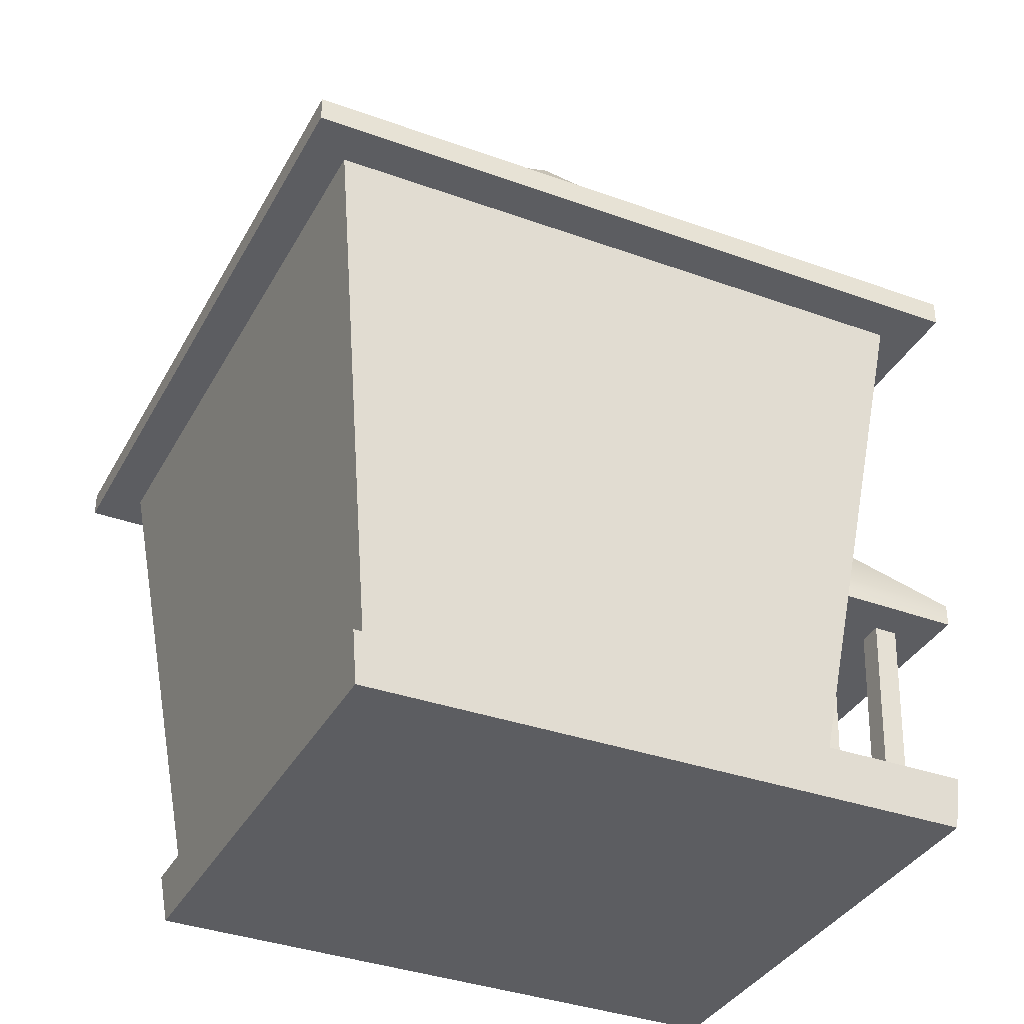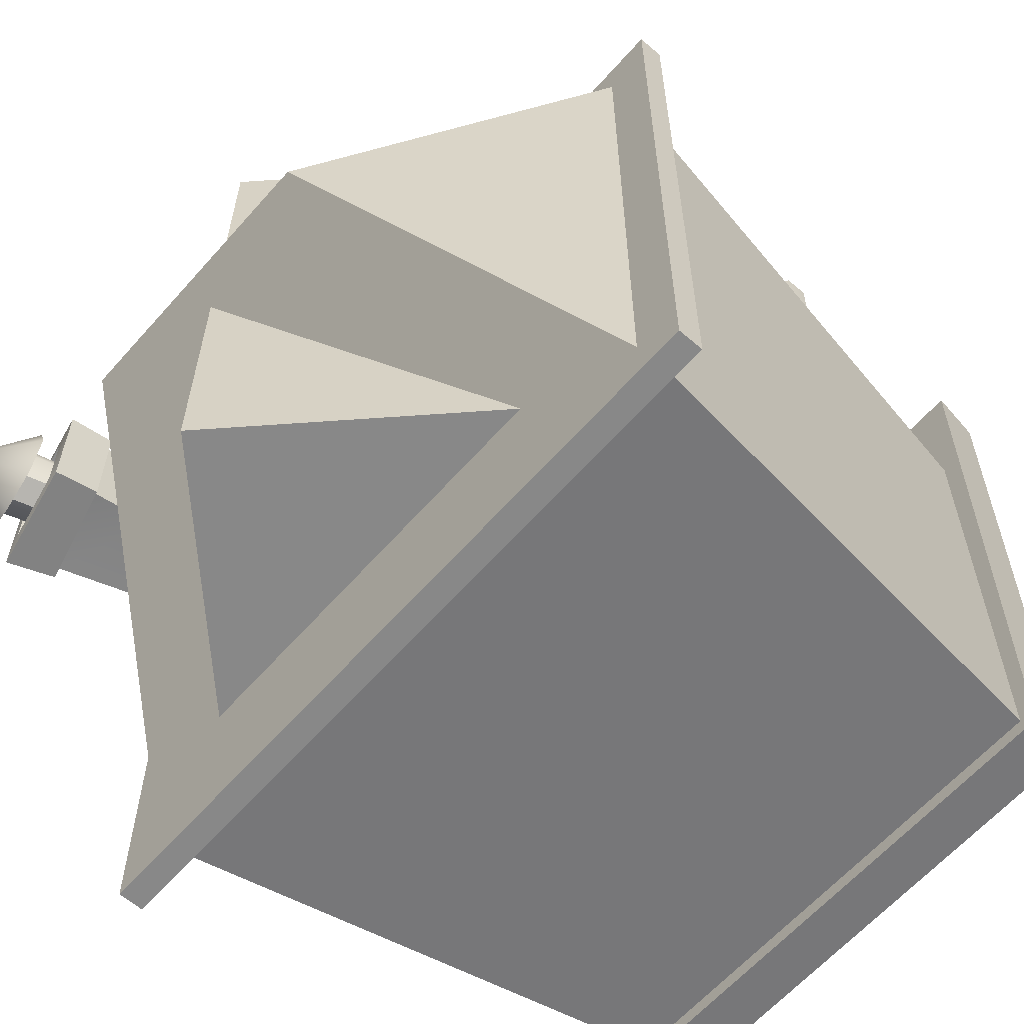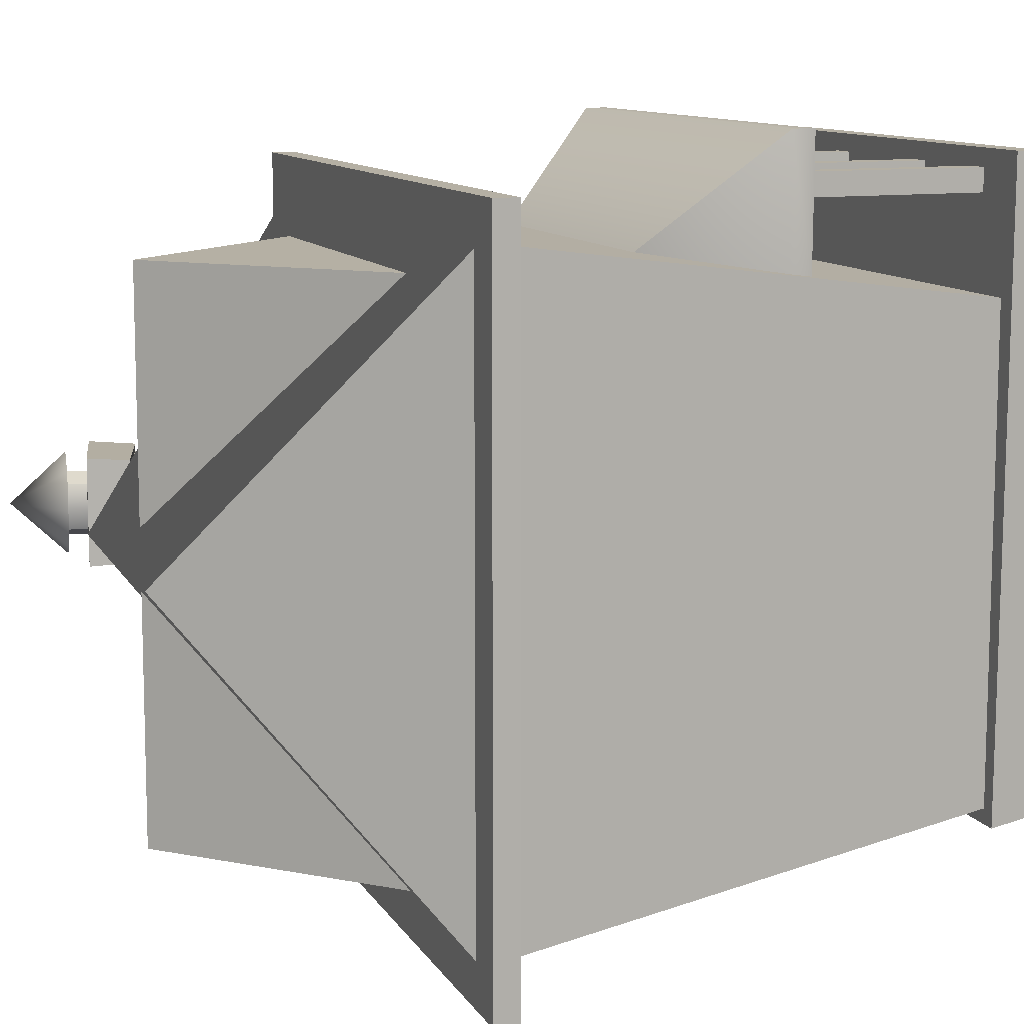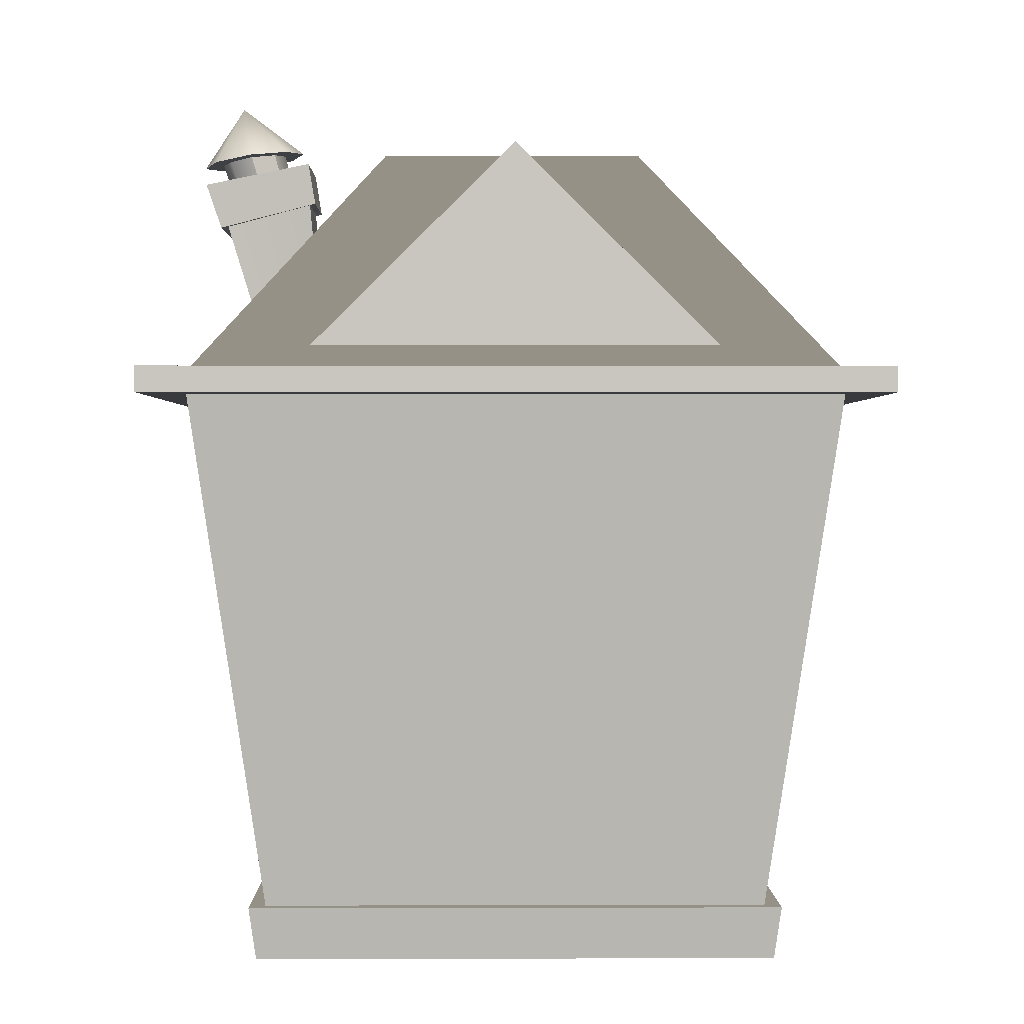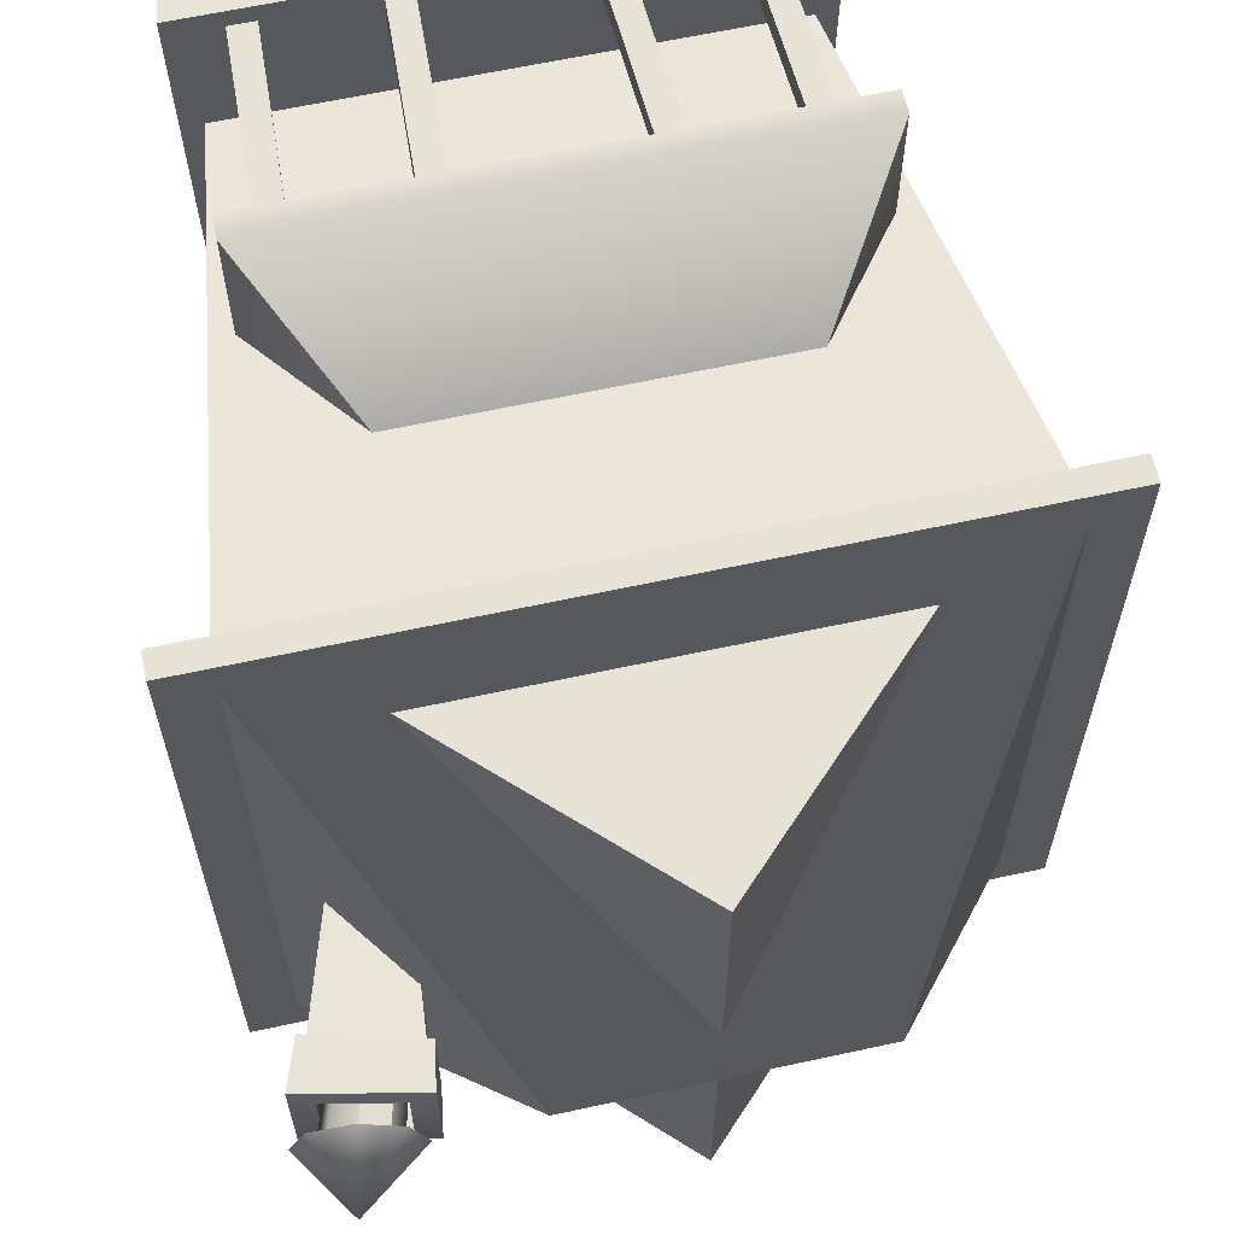
<metadata>
{"format":"obj","ext":"obj","renderer":"f3d","projection":"perspective","resolution":1024,"background":"white","views":[{"elev":-35.9,"azim":-115.5,"up":"+Y"},{"elev":-61.6,"azim":-131.2,"up":"+Z"},{"elev":10.6,"azim":-109.1,"up":"+Z"},{"elev":0.6,"azim":179.3,"up":"+Y"},{"elev":63.1,"azim":167.6,"up":"+Z"}]}
</metadata>
<code>
g house
v 0.0004689 0.3982 -0.3297
v -0.0004691 0.3982 -0.05394
v -0.2275 0.1731 -0.3297
v 0.0004689 0.3982 -0.3297
v 0.2275 0.1731 -0.3297
v -0.0004691 0.3982 -0.05394
v 0.0004689 0.3982 -0.3297
v -0.2275 0.1731 -0.3297
v 0.2275 0.1731 -0.3297
v -0.0004691 0.3982 0.2791
v -0.2275 0.1731 0.2791
v -0.0004691 0.3982 0.003283
v -0.0004691 0.3982 0.2791
v -0.0004691 0.3982 0.003283
v 0.2275 0.1731 0.2791
v -0.0004691 0.3982 0.2791
v 0.2275 0.1731 0.2791
v -0.2275 0.1731 0.2791
v 0.3438 0.1552 0.3119
v 0.1506 0.4245 -0.02486
v 0.3438 0.1552 -0.3625
v -0.3438 0.1552 -0.3625
v -0.1506 0.4245 -0.02486
v -0.3438 0.1552 0.3119
v 0.3485 0.4123 -0.05863
v 0.3438 0.4132 -0.01735
v 0.3654 0.4094 -0.01735
v 0.3325 0.4141 -0.04362
v 0.3072 0.4188 -0.07551
v 0.3325 0.4141 -0.04362
v 0.3485 0.4123 -0.05863
v 0.3072 0.4188 -0.05394
v 0.2659 0.4245 -0.05863
v 0.3072 0.4188 -0.05394
v 0.3072 0.4188 -0.07551
v 0.2809 0.4226 -0.04362
v 0.249 0.4273 -0.01735
v 0.2809 0.4226 -0.04362
v 0.2659 0.4245 -0.05863
v 0.2706 0.4245 -0.01735
v 0.2659 0.4245 0.02298
v 0.2706 0.4245 -0.01735
v 0.249 0.4273 -0.01735
v 0.2809 0.4226 0.007973
v 0.3072 0.4188 0.03987
v 0.2809 0.4226 0.007973
v 0.2659 0.4245 0.02298
v 0.3072 0.4188 0.01829
v 0.3485 0.4123 0.02298
v 0.3072 0.4188 0.01829
v 0.3072 0.4188 0.03987
v 0.3325 0.4141 0.007973
v 0.3654 0.4094 -0.01735
v 0.3325 0.4141 0.007973
v 0.3485 0.4123 0.02298
v 0.3438 0.4132 -0.01735
v 0.2997 0.3091 -0.0408
v 0.3072 0.4188 -0.05394
v 0.2762 0.3128 -0.05112
v 0.3325 0.4141 -0.04362
v 0.3091 0.3081 -0.01735
v 0.3438 0.4132 -0.01735
v 0.2997 0.3091 0.006097
v 0.3325 0.4141 0.007973
v 0.2762 0.3128 0.01548
v 0.3072 0.4188 0.01829
v 0.2809 0.4226 -0.04362
v 0.2762 0.3128 -0.05112
v 0.3072 0.4188 -0.05394
v 0.2528 0.3166 -0.0408
v 0.2706 0.4245 -0.01735
v 0.2528 0.3166 -0.0408
v 0.2809 0.4226 -0.04362
v 0.2434 0.3185 -0.01735
v 0.2809 0.4226 0.007973
v 0.2434 0.3185 -0.01735
v 0.2706 0.4245 -0.01735
v 0.2528 0.3166 0.006097
v 0.3072 0.4188 0.01829
v 0.2528 0.3166 0.006097
v 0.2809 0.4226 0.007973
v 0.2762 0.3128 0.01548
v 0.2425 0.3353 0.01923
v 0.3128 0.2959 -0.05581
v 0.3128 0.2959 0.01923
v 0.2425 0.3353 -0.05581
v 0.2322 0.2959 0.02486
v 0.3335 0.3353 0.03142
v 0.2969 0.2153 0.02486
v 0.2378 0.3607 0.03142
v 0.2969 0.2153 -0.06144
v 0.3335 0.3353 0.03142
v 0.3335 0.3353 -0.06801
v 0.2969 0.2153 0.02486
v 0.2322 0.2959 -0.06144
v 0.3335 0.3353 -0.06801
v 0.2378 0.3607 -0.06801
v 0.2969 0.2153 -0.06144
v 0.2322 0.2959 0.02486
v 0.2378 0.3607 -0.06801
v 0.2378 0.3607 0.03142
v 0.2322 0.2959 -0.06144
v 0.2612 0.4038 0.01923
v 0.3128 0.2959 0.01923
v 0.3353 0.3888 0.01923
v 0.2425 0.3353 0.01923
v 0.3353 0.3888 0.01923
v 0.3128 0.2959 -0.05581
v 0.3353 0.3888 -0.05581
v 0.3128 0.2959 0.01923
v 0.3353 0.3888 -0.05581
v 0.2425 0.3353 -0.05581
v 0.2612 0.4038 -0.05581
v 0.3128 0.2959 -0.05581
v 0.2612 0.4038 -0.05581
v 0.2425 0.3353 0.01923
v 0.2612 0.4038 0.01923
v 0.2425 0.3353 -0.05581
v 0.3579 0.3832 0.04174
v 0.2312 0.3616 0.03893
v 0.2387 0.4076 0.04174
v 0.341 0.3335 0.03893
v 0.3579 0.3832 -0.07832
v 0.341 0.3335 0.03893
v 0.3579 0.3832 0.04174
v 0.341 0.3335 -0.07457
v 0.2312 0.3616 -0.07551
v 0.3579 0.3832 -0.07832
v 0.2387 0.4076 -0.07832
v 0.341 0.3335 -0.07457
v 0.2387 0.4076 0.04174
v 0.2312 0.3616 -0.07551
v 0.2387 0.4076 -0.07832
v 0.2312 0.3616 0.03893
v 0.3353 0.3888 0.01923
v 0.2387 0.4076 0.04174
v 0.2612 0.4038 0.01923
v 0.3579 0.3832 0.04174
v 0.2612 0.4038 0.01923
v 0.2387 0.4076 -0.07832
v 0.2612 0.4038 -0.05581
v 0.2387 0.4076 0.04174
v 0.2612 0.4038 -0.05581
v 0.3579 0.3832 -0.07832
v 0.3353 0.3888 -0.05581
v 0.2387 0.4076 -0.07832
v 0.3353 0.3888 -0.05581
v 0.3579 0.3832 0.04174
v 0.3353 0.3888 0.01923
v 0.3579 0.3832 -0.07832
v 0.2378 0.3607 0.03142
v 0.341 0.3335 0.03893
v 0.3335 0.3353 0.03142
v 0.2312 0.3616 0.03893
v 0.3335 0.3353 0.03142
v 0.341 0.3335 -0.07457
v 0.3335 0.3353 -0.06801
v 0.341 0.3335 0.03893
v 0.3335 0.3353 -0.06801
v 0.2312 0.3616 -0.07551
v 0.2378 0.3607 -0.06801
v 0.341 0.3335 -0.07457
v 0.2378 0.3607 -0.06801
v 0.2312 0.3616 0.03893
v 0.2378 0.3607 0.03142
v 0.2312 0.3616 -0.07551
v -0.28 -0.2115 0.4113
v 0.28 -0.2106 0.2631
v -0.28 -0.2106 0.2631
v 0.28 -0.2115 0.4113
v -0.28 -0.2115 0.4113
v 0.28 -0.1871 0.4113
v 0.28 -0.2115 0.4113
v -0.28 -0.1871 0.4113
v 0.1834 -0.05487 0.2828
v -0.1834 -0.05487 0.2828
v 0.28 -0.2115 0.4113
v 0.28 -0.1871 0.2669
v 0.28 -0.2106 0.2631
v 0.28 -0.1871 0.4113
v 0.1834 -0.05487 0.2828
v -0.28 -0.2106 0.2631
v -0.28 -0.1871 0.4113
v -0.28 -0.2115 0.4113
v -0.28 -0.1871 0.2669
v -0.1834 -0.05487 0.2828
v -0.28 -0.4798 -0.2997
v 0.2875 -0.4235 -0.3072
v -0.2875 -0.4235 -0.3072
v 0.28 -0.4798 -0.2997
v -0.3944 0.128 0.3607
v 0.3944 0.1552 0.3607
v 0.3944 0.128 0.3607
v -0.3944 0.1552 0.3607
v 0.3944 0.128 0.3607
v 0.3944 0.1552 -0.4113
v 0.3944 0.128 -0.4113
v 0.3944 0.1552 0.3607
v 0.3944 0.128 -0.4113
v -0.3944 0.1552 -0.4113
v -0.3944 0.128 -0.4113
v 0.3944 0.1552 -0.4113
v -0.3944 0.128 -0.4113
v -0.3944 0.1552 0.3607
v -0.3944 0.128 0.3607
v -0.3944 0.1552 -0.4113
v -0.3438 0.1552 0.3119
v 0.1506 0.4245 -0.02486
v 0.3438 0.1552 0.3119
v -0.1506 0.4245 -0.02486
v 0.3438 0.1552 -0.3625
v -0.3438 0.1552 -0.3625
v 0.3466 0.128 0.3147
v -0.2706 -0.4235 0.2397
v -0.3466 0.128 0.3147
v 0.2706 -0.4235 0.2397
v 0.3466 0.128 -0.3654
v 0.2706 -0.4235 0.2397
v 0.3466 0.128 0.3147
v 0.2706 -0.4235 -0.2903
v -0.3466 0.128 -0.3654
v 0.2706 -0.4235 -0.2903
v 0.3466 0.128 -0.3654
v -0.2706 -0.4235 -0.2903
v -0.3466 0.128 0.3147
v -0.2706 -0.4235 -0.2903
v -0.3466 0.128 -0.3654
v -0.2706 -0.4235 0.2397
v 0.28 -0.4798 -0.2997
v 0.2941 -0.4235 0.3869
v 0.2875 -0.4235 -0.3072
v 0.2866 -0.4789 0.3841
v -0.2875 -0.4235 -0.3072
v -0.2866 -0.4789 0.3841
v -0.28 -0.4798 -0.2997
v -0.2941 -0.4235 0.3869
v 0.2866 -0.4789 0.3841
v -0.2941 -0.4235 0.3869
v 0.2941 -0.4235 0.3869
v -0.2866 -0.4789 0.3841
v -0.2866 -0.4789 0.3841
v 0.28 -0.4798 -0.2997
v -0.28 -0.4798 -0.2997
v 0.2866 -0.4789 0.3841
v -0.1008 -0.4301 0.3672
v -0.08583 -0.2059 0.3672
v -0.07457 -0.4301 0.3672
v -0.1121 -0.2059 0.3672
v -0.07457 -0.4301 0.3672
v -0.08583 -0.2059 0.3419
v -0.07457 -0.4301 0.3419
v -0.08583 -0.2059 0.3672
v -0.07457 -0.4301 0.3419
v -0.1121 -0.2059 0.3419
v -0.1008 -0.4301 0.3419
v -0.08583 -0.2059 0.3419
v -0.1008 -0.4301 0.3419
v -0.1121 -0.2059 0.3672
v -0.1008 -0.4301 0.3672
v -0.1121 -0.2059 0.3419
v -0.2275 -0.4301 0.3672
v -0.2125 -0.2059 0.3672
v -0.2012 -0.4301 0.3672
v -0.2387 -0.2059 0.3672
v -0.2012 -0.4301 0.3672
v -0.2125 -0.2059 0.3419
v -0.2012 -0.4301 0.3419
v -0.2125 -0.2059 0.3672
v -0.2012 -0.4301 0.3419
v -0.2387 -0.2059 0.3419
v -0.2275 -0.4301 0.3419
v -0.2125 -0.2059 0.3419
v -0.2275 -0.4301 0.3419
v -0.2387 -0.2059 0.3672
v -0.2275 -0.4301 0.3672
v -0.2387 -0.2059 0.3419
v 0.1046 -0.4301 0.3672
v 0.08864 -0.2059 0.3672
v 0.1158 -0.2059 0.3672
v 0.07832 -0.4301 0.3672
v 0.07832 -0.4301 0.3672
v 0.08864 -0.2059 0.3419
v 0.08864 -0.2059 0.3672
v 0.07832 -0.4301 0.3419
v 0.07832 -0.4301 0.3419
v 0.1158 -0.2059 0.3419
v 0.08864 -0.2059 0.3419
v 0.1046 -0.4301 0.3419
v 0.1046 -0.4301 0.3419
v 0.1158 -0.2059 0.3672
v 0.1158 -0.2059 0.3419
v 0.1046 -0.4301 0.3672
v 0.2387 -0.4301 0.3672
v 0.2228 -0.2059 0.3672
v 0.249 -0.2059 0.3672
v 0.2115 -0.4301 0.3672
v 0.2115 -0.4301 0.3672
v 0.2228 -0.2059 0.3419
v 0.2228 -0.2059 0.3672
v 0.2115 -0.4301 0.3419
v 0.2115 -0.4301 0.3419
v 0.249 -0.2059 0.3419
v 0.2228 -0.2059 0.3419
v 0.2387 -0.4301 0.3419
v 0.2387 -0.4301 0.3419
v 0.249 -0.2059 0.3672
v 0.249 -0.2059 0.3419
v 0.2387 -0.4301 0.3672
v 0.3654 0.4094 -0.01735
v 0.3194 0.4798 -0.01735
v 0.3485 0.4123 -0.05863
v 0.3485 0.4123 0.02298
v 0.3072 0.4188 -0.07551
v 0.3072 0.4188 0.03987
v 0.2659 0.4245 -0.05863
v 0.2659 0.4245 0.02298
v 0.249 0.4273 -0.01735
v -0.3466 0.128 0.3147
v 0.3944 0.128 0.3607
v 0.3466 0.128 0.3147
v -0.3944 0.128 0.3607
v 0.3944 0.128 -0.4113
v -0.3466 0.128 -0.3654
v 0.3466 0.128 -0.3654
v -0.3944 0.128 -0.4113
v 0.3438 0.1552 0.3119
v -0.3944 0.1552 0.3607
v -0.3438 0.1552 0.3119
v 0.3944 0.1552 0.3607
v -0.3944 0.1552 -0.4113
v 0.3438 0.1552 -0.3625
v -0.3438 0.1552 -0.3625
v 0.3944 0.1552 -0.4113
v -0.2706 -0.4235 -0.2903
v 0.2875 -0.4235 -0.3072
v 0.2706 -0.4235 -0.2903
v -0.2875 -0.4235 -0.3072
v 0.2941 -0.4235 0.3869
v -0.2706 -0.4235 0.2397
v 0.2706 -0.4235 0.2397
v -0.2941 -0.4235 0.3869
g house_0
f 3 2 1
f 6 5 4
f 9 8 7
f 12 11 10
f 15 14 13
f 18 17 16
f 21 20 19
f 24 23 22
f 27 26 25
f 28 25 26
f 31 30 29
f 32 29 30
f 35 34 33
f 36 33 34
f 39 38 37
f 40 37 38
f 43 42 41
f 44 41 42
f 47 46 45
f 48 45 46
f 51 50 49
f 52 49 50
f 55 54 53
f 56 53 54
f 59 58 57
f 60 57 58
f 57 60 61
f 62 61 60
f 61 62 63
f 64 63 62
f 63 64 65
f 66 65 64
f 69 68 67
f 70 67 68
f 73 72 71
f 74 71 72
f 77 76 75
f 78 75 76
f 81 80 79
f 82 79 80
f 85 84 83
f 86 83 84
f 89 88 87
f 90 87 88
f 93 92 91
f 94 91 92
f 97 96 95
f 98 95 96
f 101 100 99
f 102 99 100
f 105 104 103
f 106 103 104
f 109 108 107
f 110 107 108
f 113 112 111
f 114 111 112
f 117 116 115
f 118 115 116
f 121 120 119
f 122 119 120
f 125 124 123
f 126 123 124
f 129 128 127
f 130 127 128
f 133 132 131
f 134 131 132
f 137 136 135
f 138 135 136
f 141 140 139
f 142 139 140
f 145 144 143
f 146 143 144
f 149 148 147
f 150 147 148
f 153 152 151
f 154 151 152
f 157 156 155
f 158 155 156
f 161 160 159
f 162 159 160
f 165 164 163
f 166 163 164
f 169 168 167
f 170 167 168
f 173 172 171
f 174 171 172
f 172 175 174
f 176 174 175
f 179 178 177
f 180 177 178
f 178 181 180
f 184 183 182
f 185 182 183
f 183 186 185
f 189 188 187
f 190 187 188
f 193 192 191
f 194 191 192
f 197 196 195
f 198 195 196
f 201 200 199
f 202 199 200
f 205 204 203
f 206 203 204
f 209 208 207
f 210 207 208
f 208 211 210
f 212 210 211
f 215 214 213
f 216 213 214
f 219 218 217
f 220 217 218
f 223 222 221
f 224 221 222
f 227 226 225
f 228 225 226
f 231 230 229
f 232 229 230
f 235 234 233
f 236 233 234
f 239 238 237
f 240 237 238
f 243 242 241
f 244 241 242
f 247 246 245
f 248 245 246
f 251 250 249
f 252 249 250
f 255 254 253
f 256 253 254
f 259 258 257
f 260 257 258
f 263 262 261
f 264 261 262
f 267 266 265
f 268 265 266
f 271 270 269
f 272 269 270
f 275 274 273
f 276 273 274
f 279 278 277
f 280 277 278
f 283 282 281
f 284 281 282
f 287 286 285
f 288 285 286
f 291 290 289
f 292 289 290
f 295 294 293
f 296 293 294
f 299 298 297
f 300 297 298
f 303 302 301
f 304 301 302
f 307 306 305
f 308 305 306
f 311 310 309
f 309 310 312
f 313 310 311
f 312 310 314
f 315 310 313
f 314 310 316
f 317 310 315
f 316 310 317
f 320 319 318
f 321 318 319
f 319 320 322
f 318 321 323
f 324 322 320
f 325 323 321
f 322 324 325
f 323 325 324
f 328 327 326
f 329 326 327
f 327 328 330
f 326 329 331
f 332 330 328
f 333 331 329
f 330 332 333
f 331 333 332
f 336 335 334
f 337 334 335
f 338 335 336
f 334 337 339
f 340 338 336
f 337 341 339
f 341 338 340
f 339 341 340

</code>
